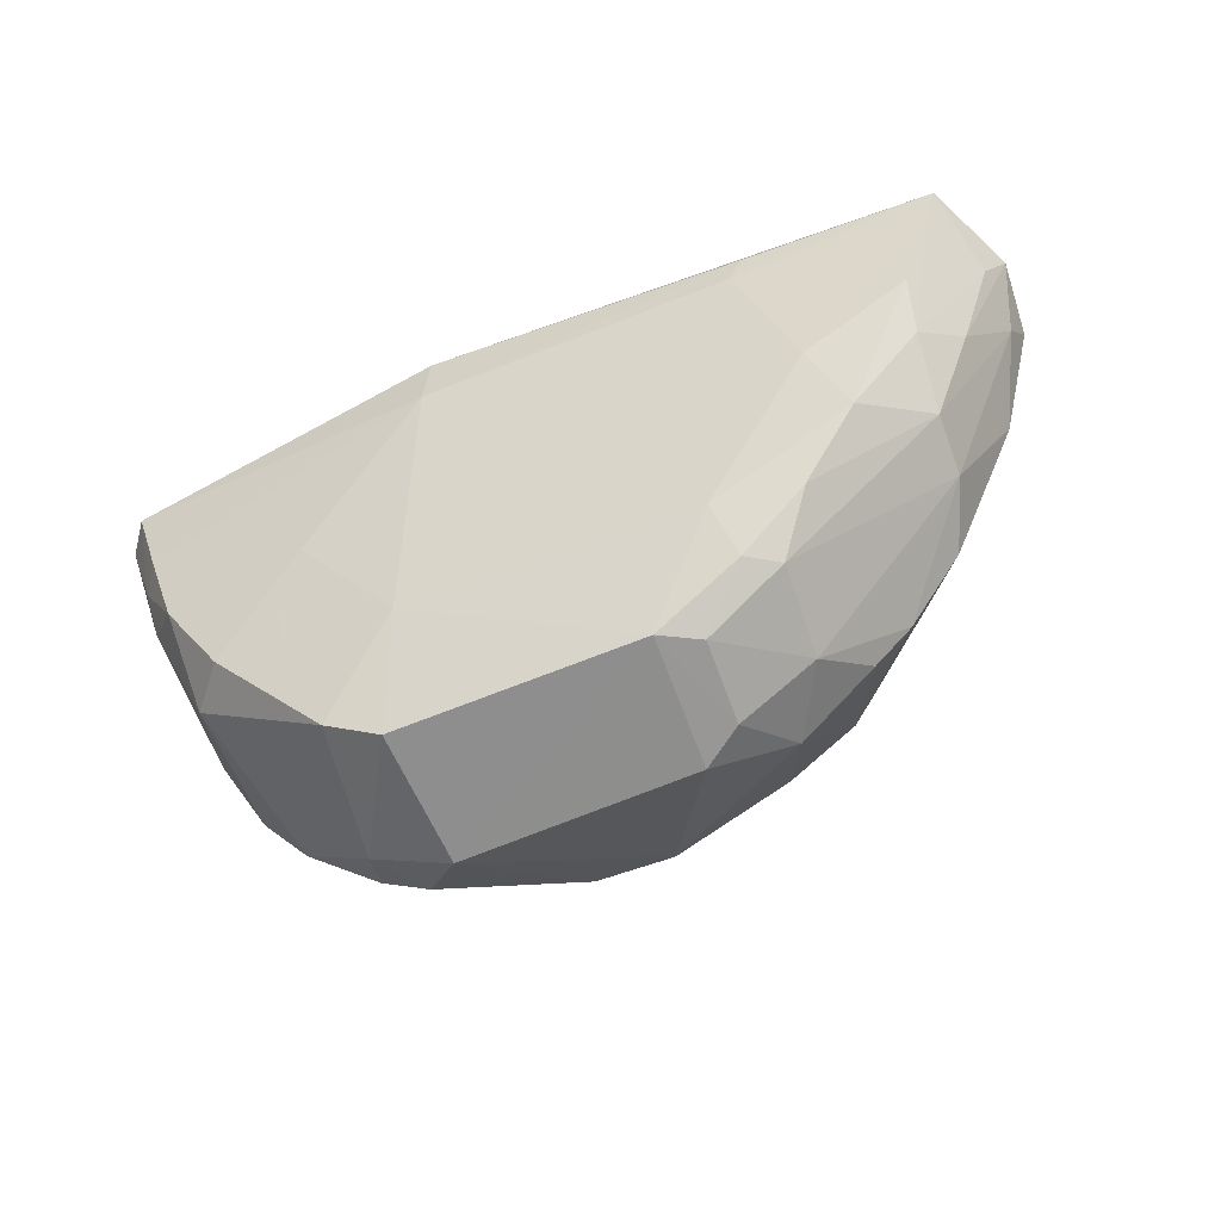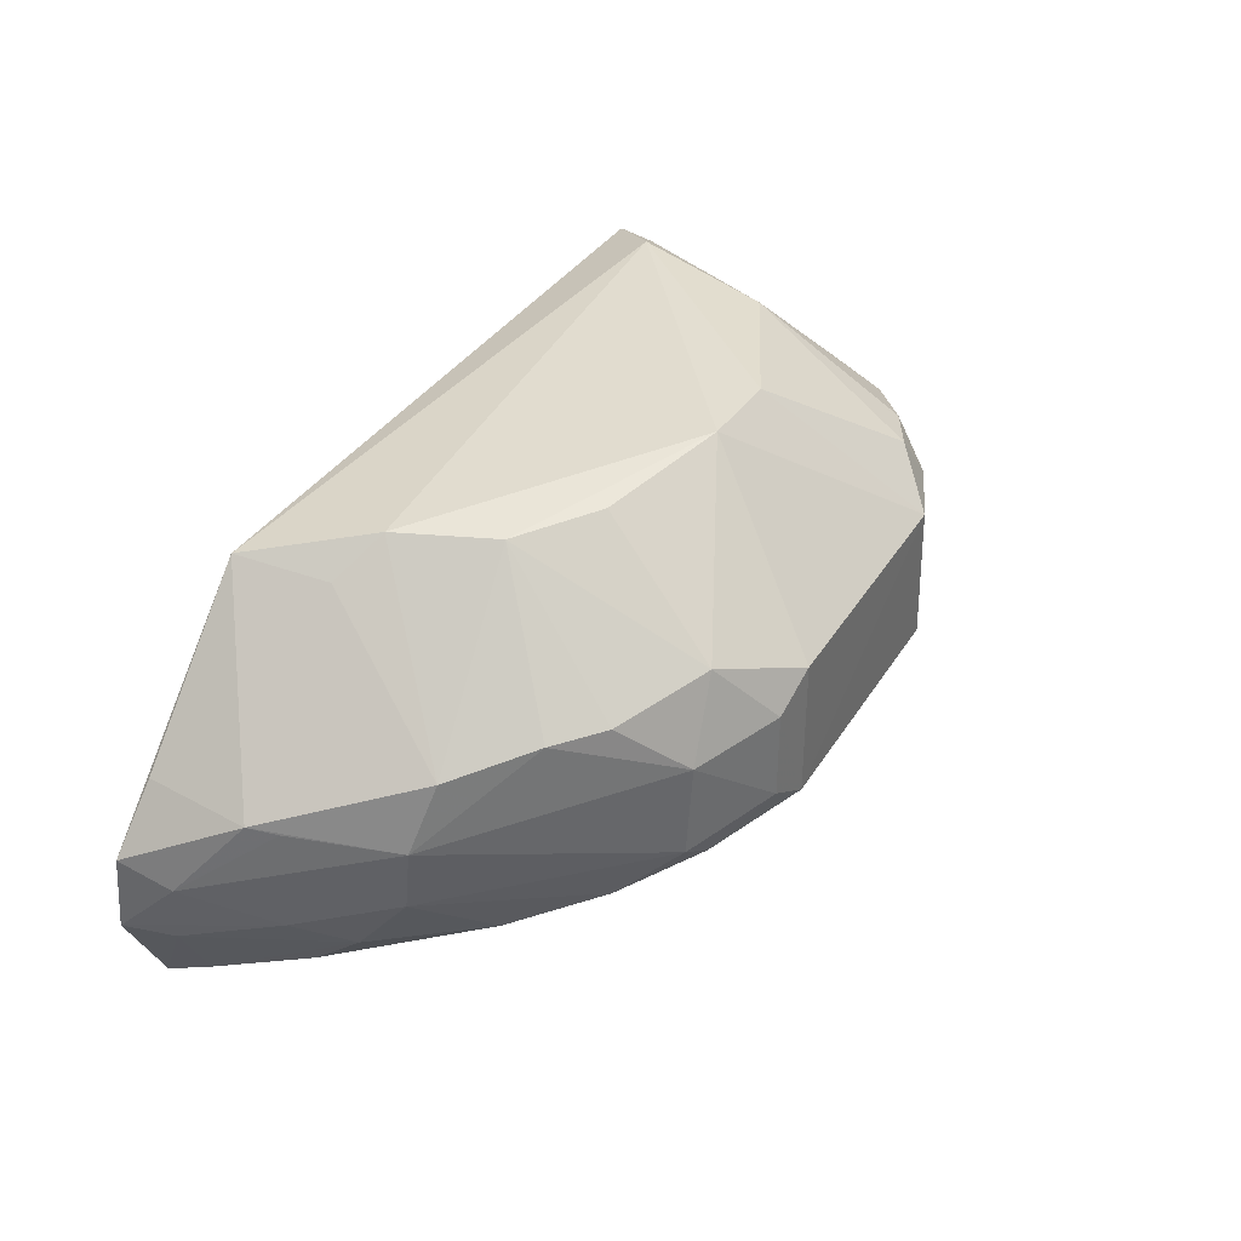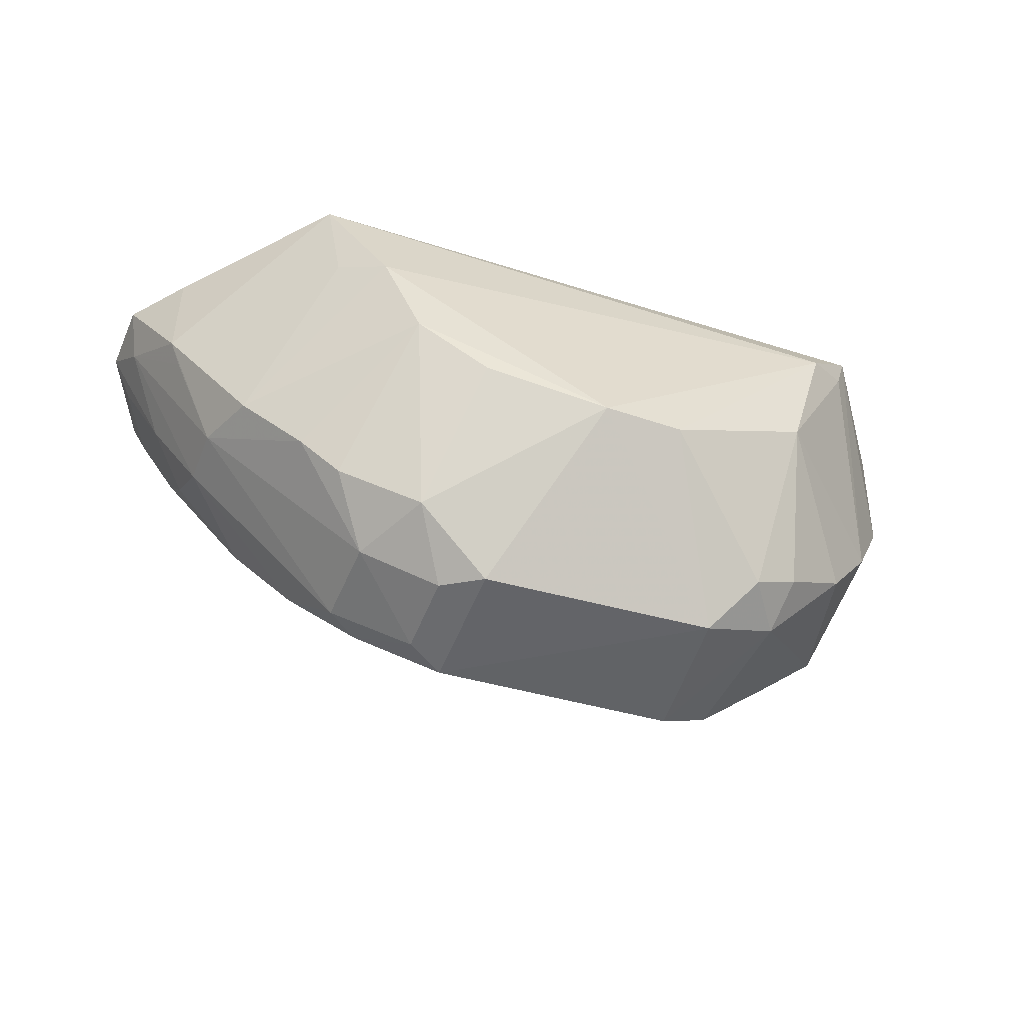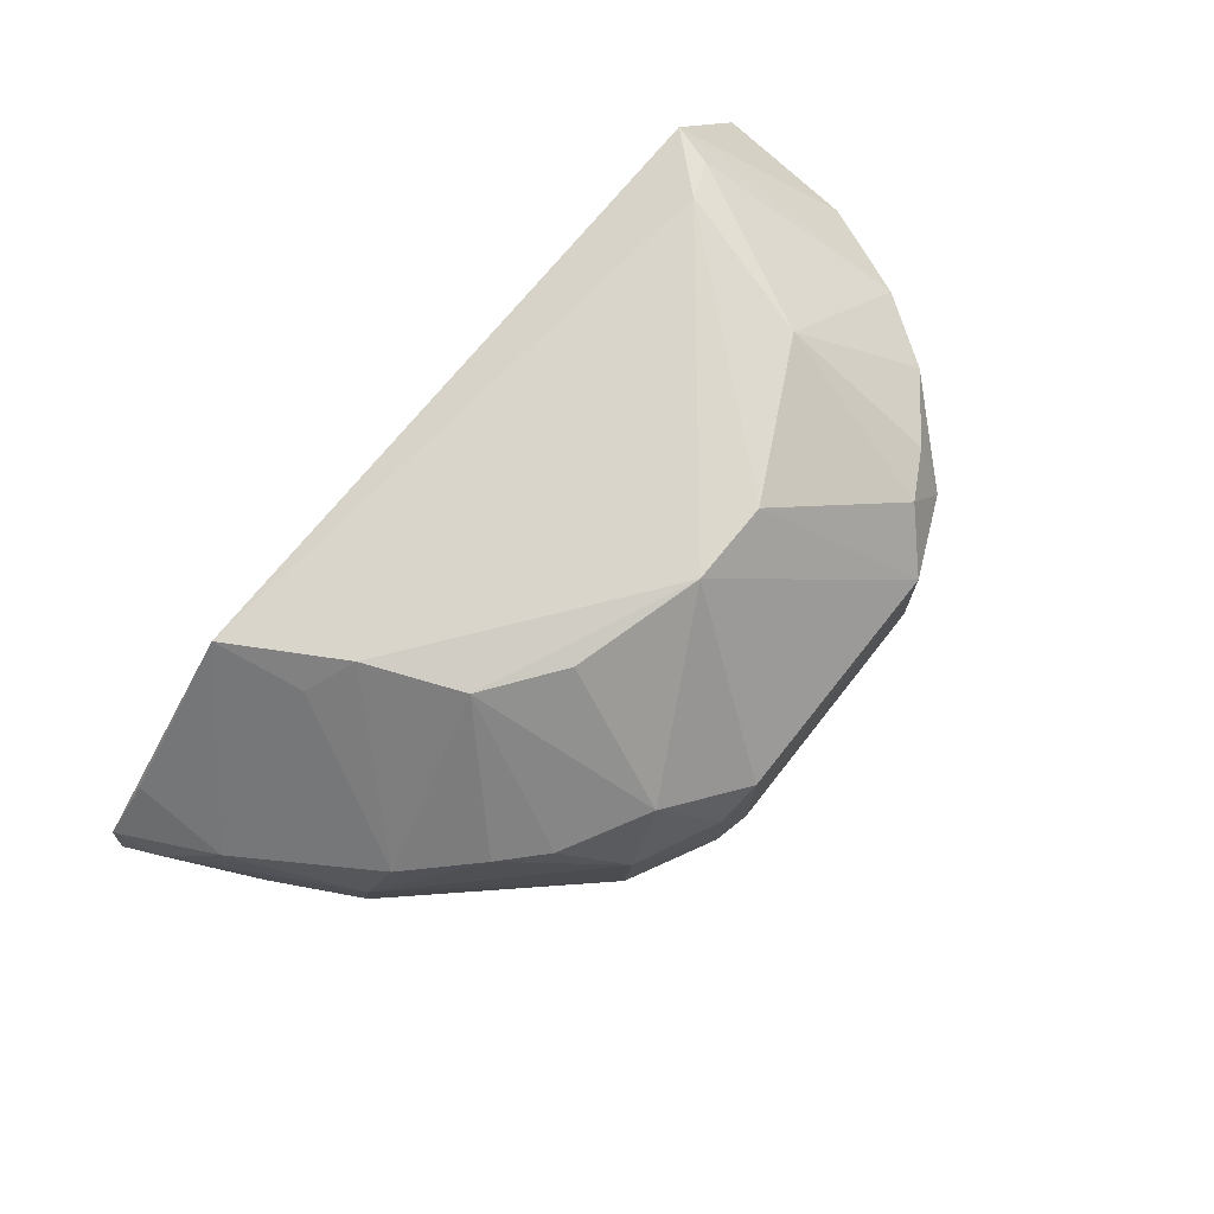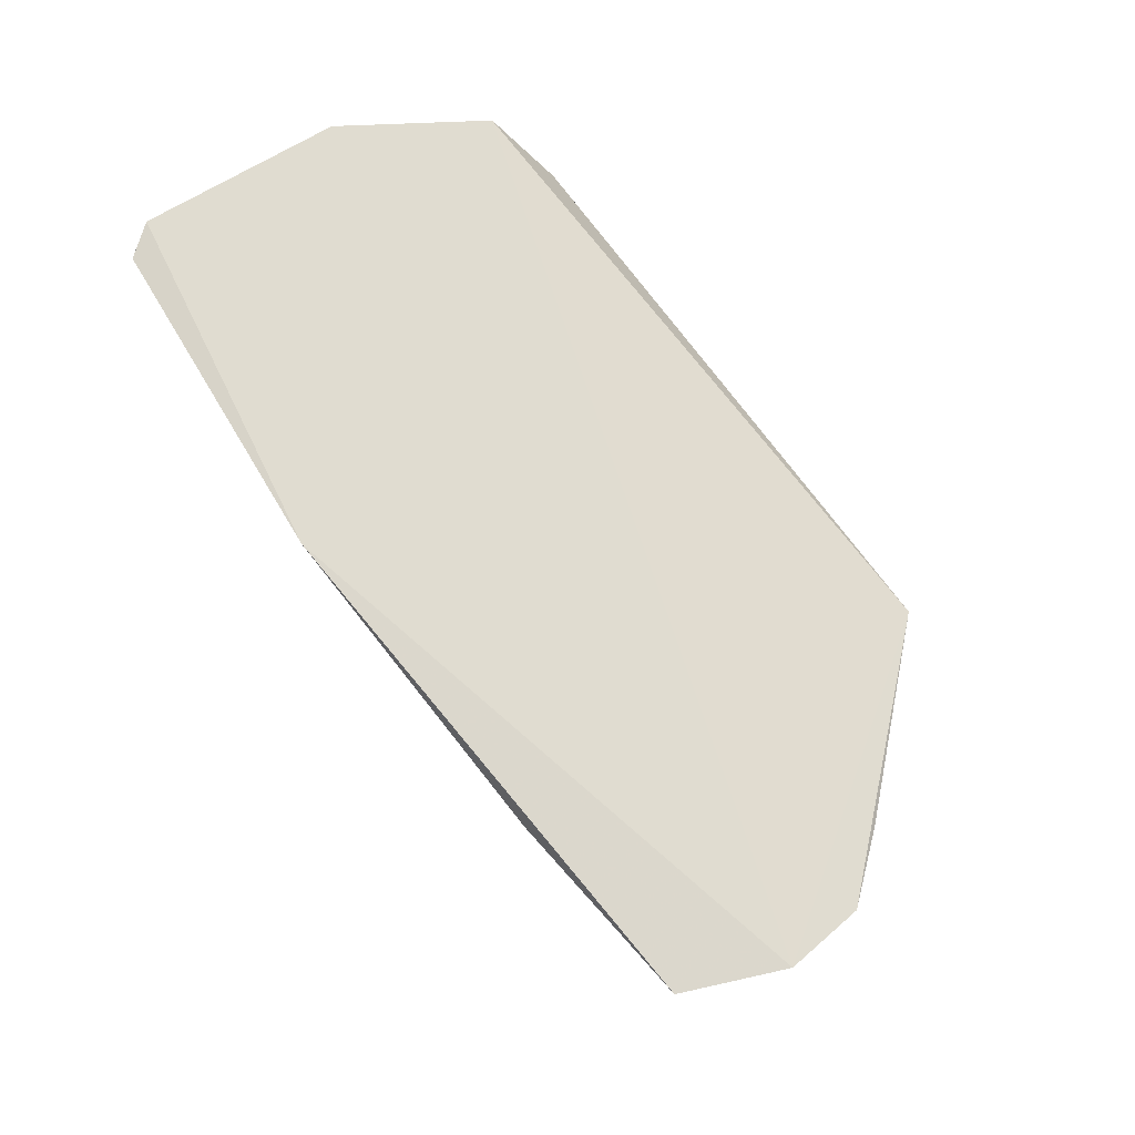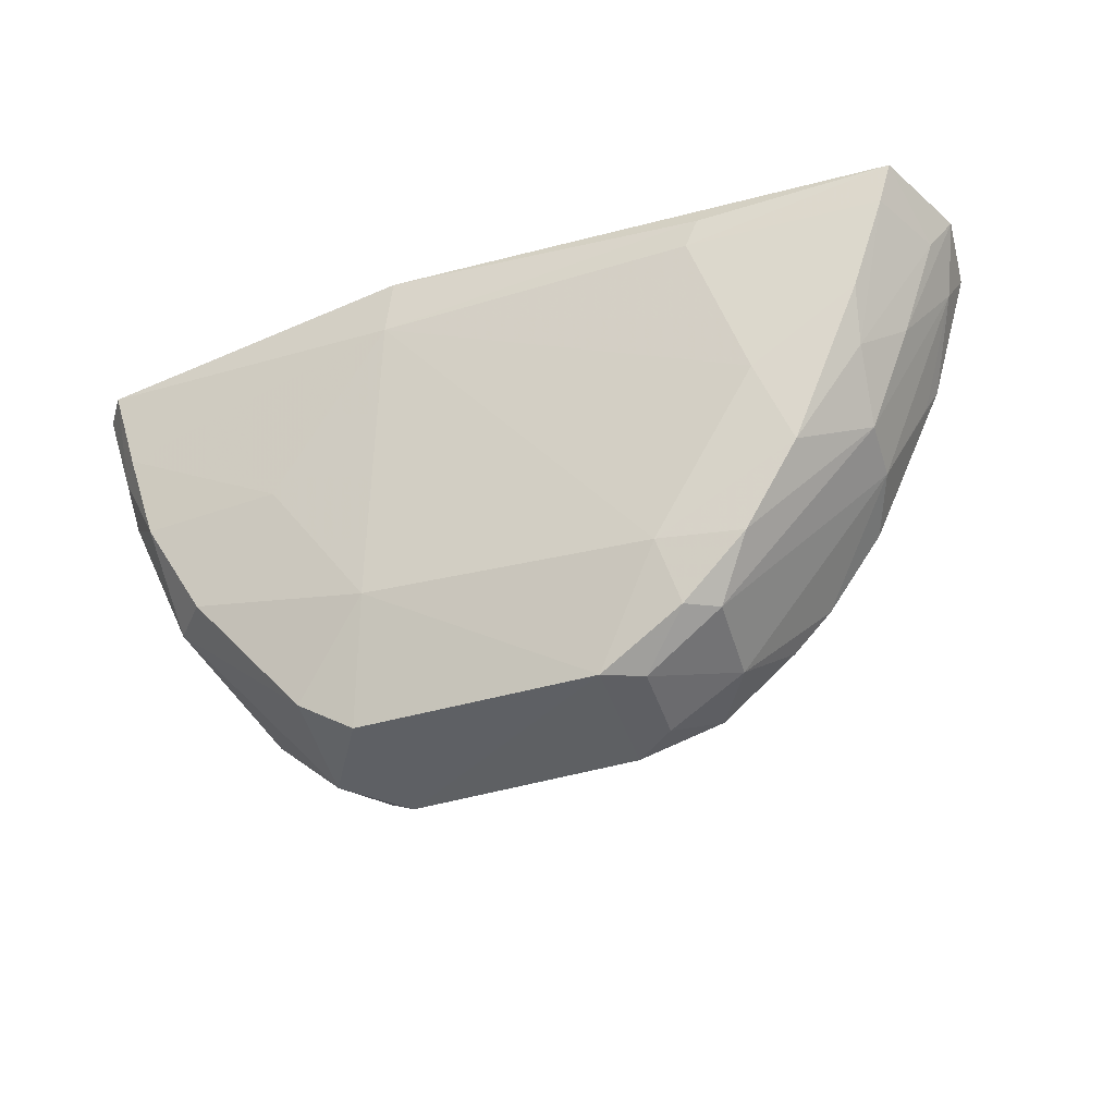
<metadata>
{"format":"obj","ext":"obj","renderer":"f3d","projection":"perspective","resolution":1024,"background":"white","views":[{"elev":-66.6,"azim":-157.5,"up":"+Y"},{"elev":39.7,"azim":-59.1,"up":"+Z"},{"elev":-50.3,"azim":-18.6,"up":"+Y"},{"elev":76.1,"azim":-50.1,"up":"+Z"},{"elev":71.0,"azim":-126.5,"up":"+Y"},{"elev":-44.3,"azim":-160.1,"up":"+Y"}]}
</metadata>
<code>
v 0.03133 -0.1093 0.05075
v 0.04426 -0.1163 0.03545
v 0.04664 -0.1034 0.0167
v -0.03618 -0.1027 0.01298
v -0.001949 -0.1439 0.03929
v -0.02253 -0.1034 0.04831
v 0.04484 -0.1035 0.03561
v 0.02461 -0.1392 0.04332
v 0.02102 -0.1436 0.02657
v -0.02684 -0.1251 0.03754
v 0.03662 -0.1035 0.04775
v 0.03556 -0.1318 0.03984
v 0.005767 -0.1309 0.05277
v -0.0109 -0.1401 0.02454
v 0.0137 -0.1076 0.01158
v 0.02056 -0.1434 0.03967
v -0.03956 -0.1027 0.02879
v 0.01262 -0.1024 0.01051
v 0.02738 -0.1232 0.05078
v 0.04005 -0.1253 0.03848
v -0.009367 -0.1391 0.04244
v -0.01654 -0.1139 0.05065
v -0.002499 -0.1442 0.02649
v -0.02949 -0.1232 0.02558
v 0.04064 -0.1197 0.01818
v -0.02059 -0.1208 0.01685
v 0.01831 -0.133 0.02059
v 0.01335 -0.1307 0.05244
v 0.02801 -0.1399 0.03829
v -0.03491 -0.1124 0.0334
v -0.04012 -0.1024 0.02176
v -0.01787 -0.1047 0.01159
v 0.02907 -0.1366 0.04246
v 0.03539 -0.1075 0.04819
v -0.01332 -0.1399 0.03536
v -0.01276 -0.1226 0.05084
v -0.02079 -0.1116 0.04756
v -0.02326 -0.1279 0.02023
v 0.04407 -0.1157 0.02108
v 0.04441 -0.1036 0.01372
v -0.009476 -0.1346 0.02145
v 0.03567 -0.129 0.02076
v -0.03509 -0.1033 0.03437
v -0.02926 -0.1237 0.03133
v -0.0341 -0.1146 0.02288
v -0.03831 -0.107 0.02649
v -0.01652 -0.1072 0.01213
v -0.005774 -0.1435 0.03673
v -0.006113 -0.1437 0.02872
v -0.01714 -0.1348 0.04021
v -0.01385 -0.1396 0.0266
v -0.005876 -0.1276 0.05134
v -0.03098 -0.1145 0.01607
v 0.04457 -0.1115 0.0184
v 0.03939 -0.1281 0.02501
v 0.0267 -0.1207 0.01681
v -0.01751 -0.135 0.02265
v 0.0261 -0.1406 0.02515
v -0.02102 -0.1312 0.03968
v -0.03795 -0.1062 0.02057
v -0.03373 -0.1148 0.03277
v -0.03473 -0.1063 0.01391
v -0.03021 -0.1187 0.01953
v 0.04264 -0.1114 0.01576
f 7 2 3
f 11 2 7
f 11 6 1
f 16 13 5
f 18 11 7
f 18 7 3
f 20 2 11
f 20 19 12
f 21 5 13
f 22 13 1
f 22 1 6
f 23 16 5
f 23 9 16
f 27 9 23
f 28 16 8
f 28 13 16
f 28 8 19
f 28 19 1
f 28 1 13
f 29 8 16
f 29 16 9
f 31 17 6
f 31 6 11
f 31 11 18
f 31 18 4
f 32 18 15
f 32 4 18
f 33 19 8
f 33 12 19
f 33 29 12
f 33 8 29
f 34 11 1
f 34 1 19
f 34 20 11
f 34 19 20
f 36 13 22
f 36 22 10
f 37 22 6
f 37 10 22
f 37 30 10
f 37 6 30
f 39 3 2
f 40 18 3
f 40 15 18
f 41 26 15
f 41 15 27
f 41 38 26
f 41 27 23
f 41 23 14
f 43 30 6
f 43 6 17
f 43 17 30
f 44 10 30
f 46 30 17
f 46 17 31
f 46 31 45
f 46 45 24
f 46 24 44
f 47 4 32
f 47 32 15
f 47 15 26
f 48 5 21
f 48 21 35
f 48 23 5
f 49 14 23
f 49 48 35
f 49 23 48
f 50 35 21
f 50 21 36
f 51 49 35
f 51 14 49
f 51 44 24
f 51 35 44
f 52 36 21
f 52 21 13
f 52 13 36
f 53 26 38
f 54 39 25
f 54 3 39
f 54 40 3
f 55 39 2
f 55 2 20
f 55 20 12
f 55 12 29
f 55 42 25
f 55 25 39
f 56 25 42
f 56 42 27
f 56 27 15
f 57 41 14
f 57 38 41
f 57 14 51
f 57 51 24
f 57 24 38
f 58 9 27
f 58 27 42
f 58 42 55
f 58 55 29
f 58 29 9
f 59 44 35
f 59 10 44
f 59 35 50
f 59 50 36
f 59 36 10
f 60 45 31
f 60 31 4
f 61 46 44
f 61 44 30
f 61 30 46
f 62 47 26
f 62 26 53
f 62 4 47
f 62 60 4
f 63 53 38
f 63 38 24
f 63 24 45
f 63 45 60
f 63 62 53
f 63 60 62
f 64 54 25
f 64 40 54
f 64 25 56
f 64 56 15
f 64 15 40

</code>
